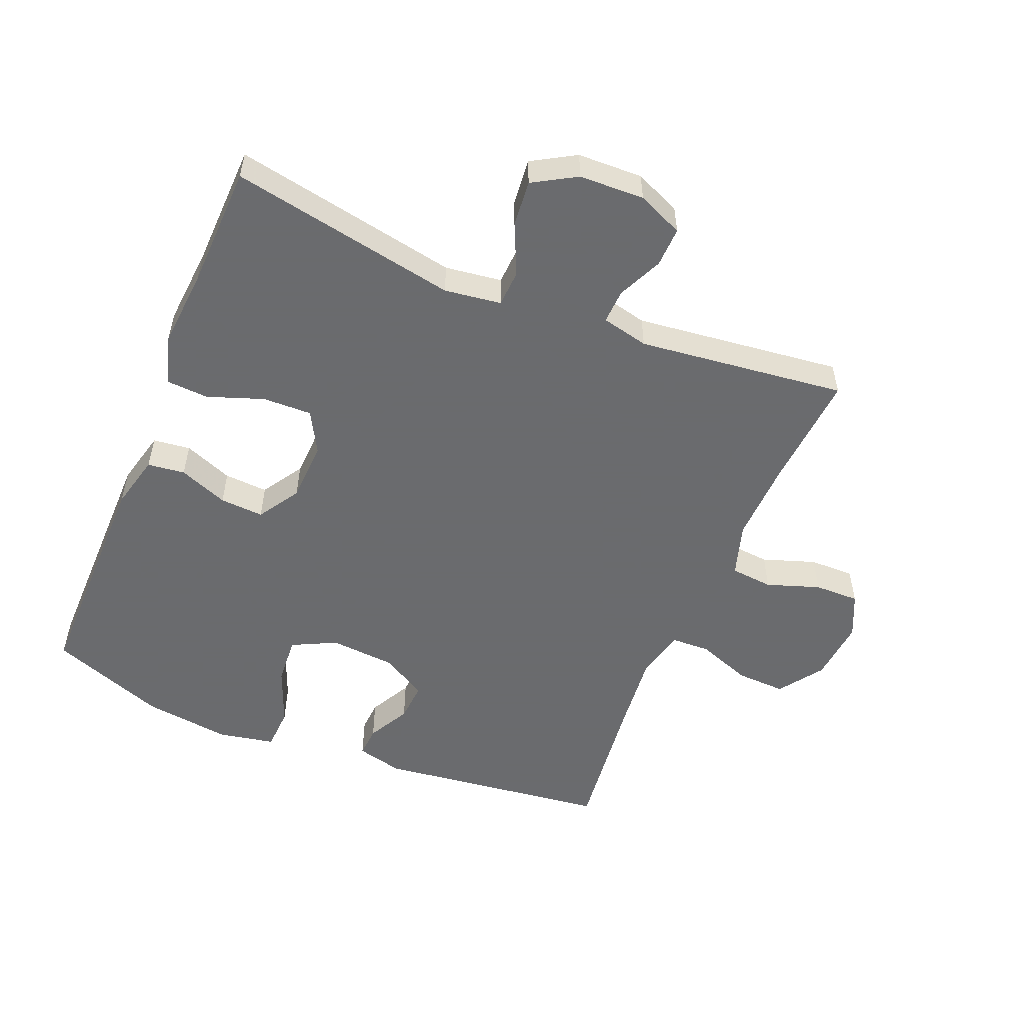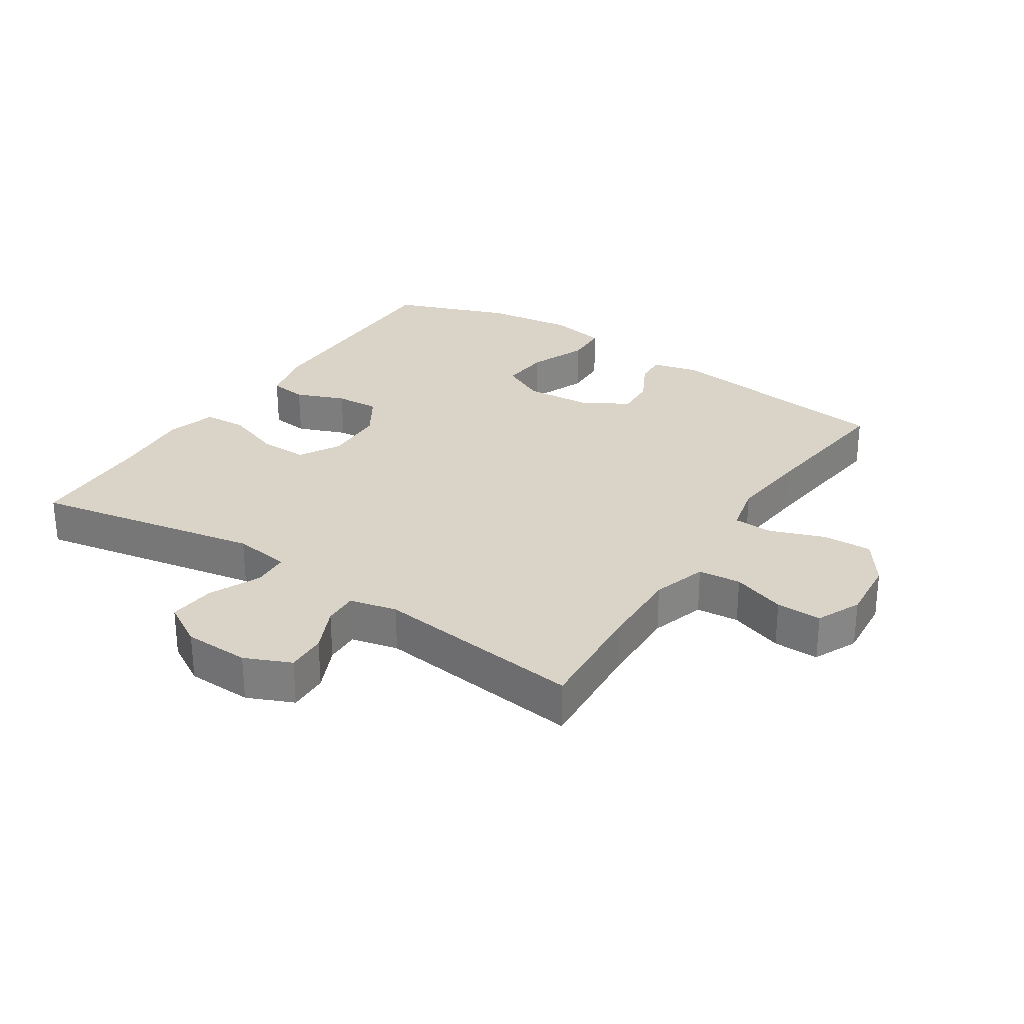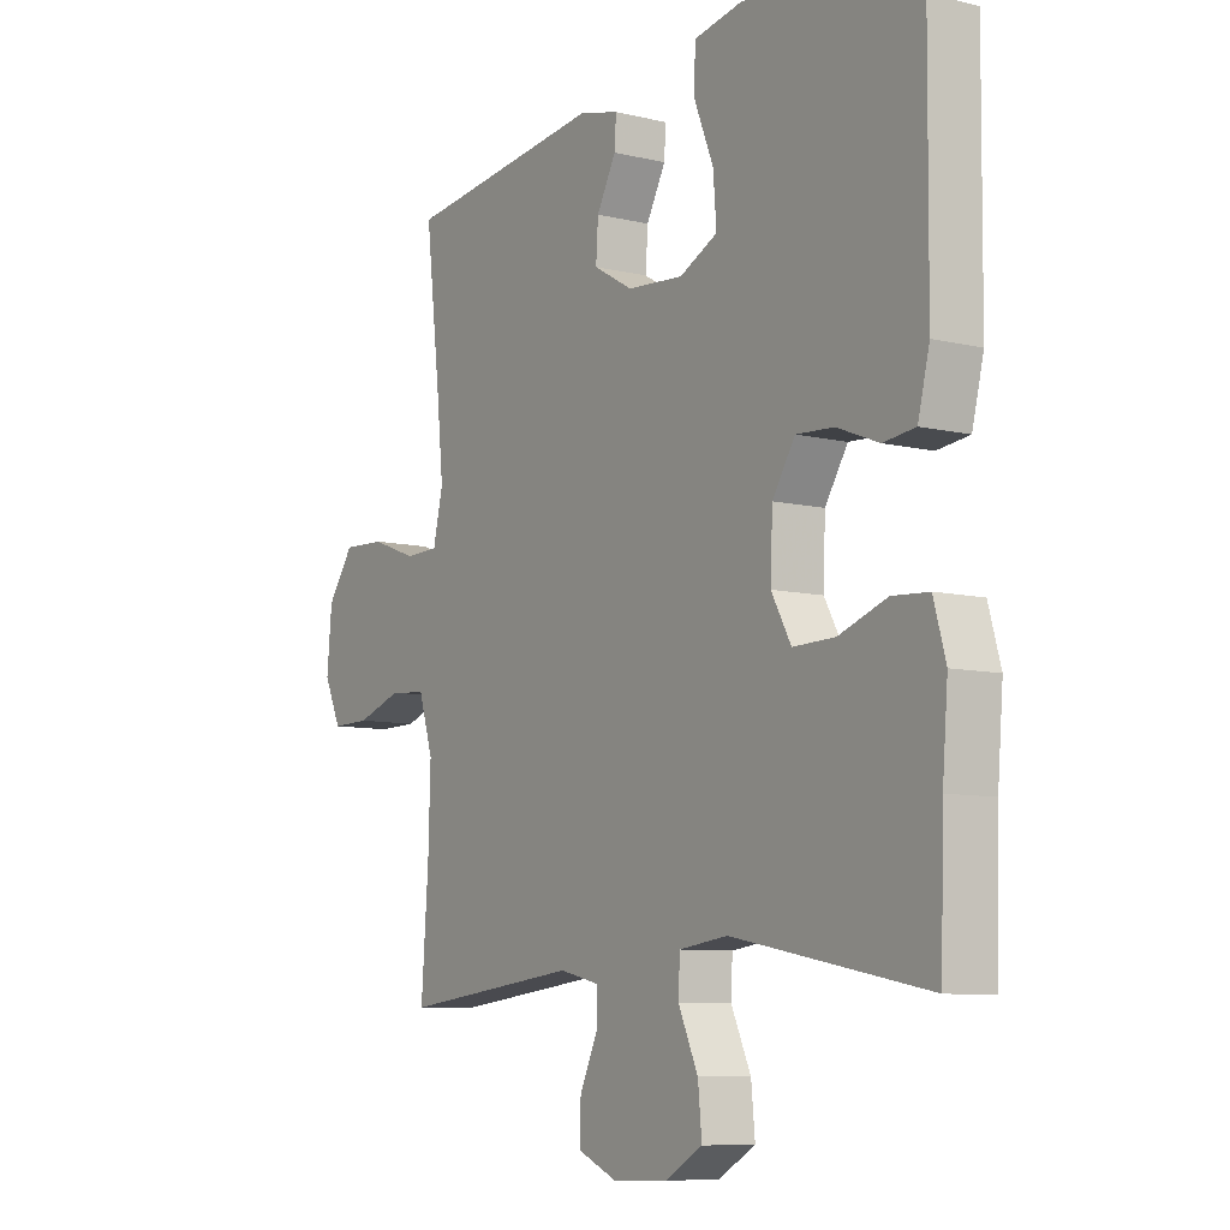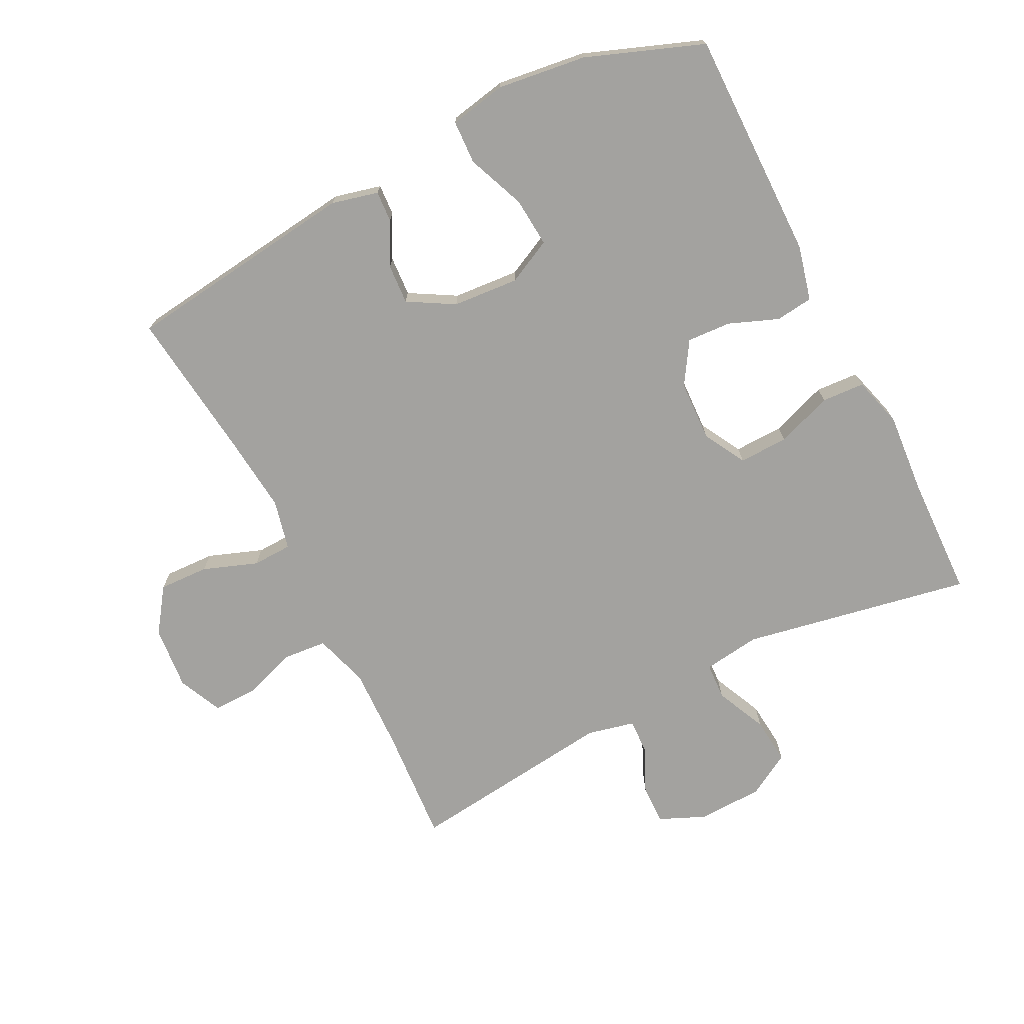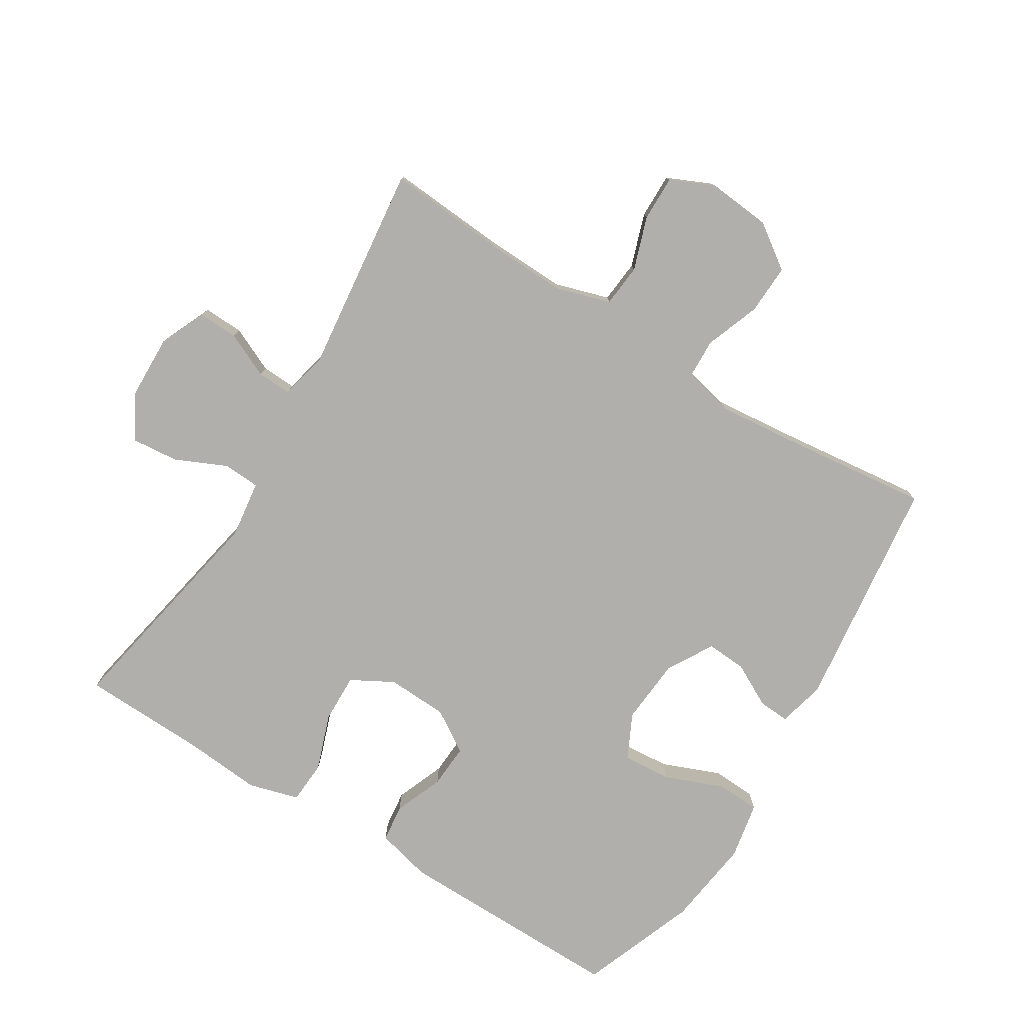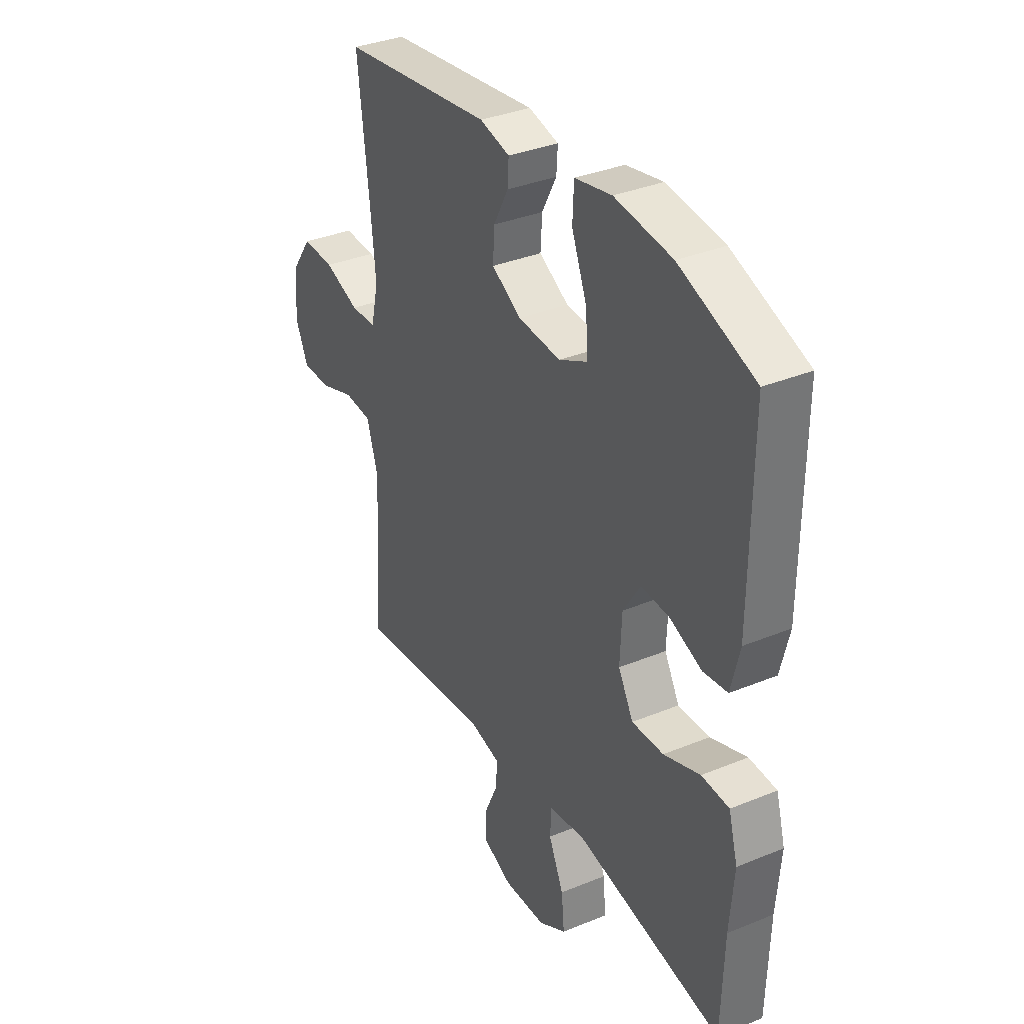
<metadata>
{"format":"obj","ext":"obj","renderer":"f3d","projection":"perspective","resolution":1024,"background":"white","views":[{"elev":-53.3,"azim":157.6,"up":"+Y"},{"elev":28.8,"azim":-146.7,"up":"+Y"},{"elev":-8.3,"azim":56.5,"up":"+Z"},{"elev":-72.6,"azim":26.9,"up":"+Y"},{"elev":-78.2,"azim":-121.8,"up":"+Y"},{"elev":34.8,"azim":61.2,"up":"+Z"}]}
</metadata>
<code>
v 0.5 0.07 -0.5
v 0.147 0.07 -0.433
v 0.059 0.07 -0.445
v 0.056 0.07 -0.502
v 0.092 0.07 -0.581
v 0.099 0.07 -0.653
v 0.032 0.07 -0.692
v -0.069 0.07 -0.695
v -0.14 0.07 -0.664
v -0.138 0.07 -0.602
v -0.106 0.07 -0.532
v -0.104 0.07 -0.479
v -0.177 0.07 -0.462
v -0.5 0.07 -0.5
v -0.487 0.07 -0.319
v -0.483 0.07 -0.192
v -0.509 0.07 -0.108
v -0.575 0.07 -0.102
v -0.657 0.07 -0.13
v -0.727 0.07 -0.131
v -0.758 0.07 -0.063
v -0.749 0.07 0.035
v -0.701 0.07 0.103
v -0.624 0.07 0.1
v -0.54 0.07 0.069
v -0.479 0.07 0.071
v -0.461 0.07 0.148
v -0.473 0.07 0.268
v -0.5 0.07 0.5
v -0.138 0.07 0.545
v -0.066 0.07 0.527
v -0.069 0.07 0.479
v -0.104 0.07 0.413
v -0.108 0.07 0.351
v -0.037 0.07 0.31
v 0.065 0.07 0.302
v 0.134 0.07 0.336
v 0.128 0.07 0.412
v 0.092 0.07 0.502
v 0.095 0.07 0.569
v 0.183 0.07 0.586
v 0.32 0.07 0.568
v 0.5 0.07 0.5
v 0.497 0.07 0.144
v 0.476 0.07 0.059
v 0.418 0.07 0.052
v 0.342 0.07 0.082
v 0.274 0.07 0.086
v 0.233 0.07 0.021
v 0.229 0.07 -0.073
v 0.265 0.07 -0.138
v 0.341 0.07 -0.136
v 0.428 0.07 -0.105
v 0.494 0.07 -0.109
v 0.516 0.07 -0.187
v 0.506 0.07 -0.308
v 0.5 0 -0.5
v 0.147 0 -0.433
v 0.059 0 -0.445
v 0.056 0 -0.502
v 0.092 0 -0.581
v 0.099 0 -0.653
v 0.032 0 -0.692
v -0.069 0 -0.695
v -0.14 0 -0.664
v -0.138 0 -0.602
v -0.106 0 -0.532
v -0.104 0 -0.479
v -0.177 0 -0.462
v -0.5 0 -0.5
v -0.487 0 -0.319
v -0.483 0 -0.192
v -0.509 0 -0.108
v -0.575 0 -0.102
v -0.657 0 -0.13
v -0.727 0 -0.131
v -0.758 0 -0.063
v -0.749 0 0.035
v -0.701 0 0.103
v -0.624 0 0.1
v -0.54 0 0.069
v -0.479 0 0.071
v -0.461 0 0.148
v -0.473 0 0.268
v -0.5 0 0.5
v -0.138 0 0.545
v -0.066 0 0.527
v -0.069 0 0.479
v -0.104 0 0.413
v -0.108 0 0.351
v -0.037 0 0.31
v 0.065 0 0.302
v 0.134 0 0.336
v 0.128 0 0.412
v 0.092 0 0.502
v 0.095 0 0.569
v 0.183 0 0.586
v 0.32 0 0.568
v 0.5 0 0.5
v 0.497 0 0.144
v 0.476 0 0.059
v 0.418 0 0.052
v 0.342 0 0.082
v 0.274 0 0.086
v 0.233 0 0.021
v 0.229 0 -0.073
v 0.265 0 -0.138
v 0.341 0 -0.136
v 0.428 0 -0.105
v 0.494 0 -0.109
v 0.516 0 -0.187
v 0.506 0 -0.308
f 54 55 56
f 53 54 56
f 52 53 56
f 56 1 2
f 52 56 2
f 51 52 2
f 50 51 2 3
f 49 50 3
f 45 46 47
f 44 45 47
f 43 44 47
f 42 43 47
f 41 42 47
f 40 41 47
f 39 40 47
f 38 39 47
f 37 38 47 48
f 36 37 48 49
f 31 32 33
f 30 31 33
f 29 30 33
f 28 29 33
f 27 28 33 34
f 26 27 34 35
f 23 24 25
f 22 23 25
f 21 22 25
f 20 21 25
f 19 20 25
f 18 19 25
f 17 18 25 26
f 36 49 3
f 35 36 3
f 26 35 3
f 17 26 3
f 16 17 3
f 9 10 11
f 8 9 11
f 7 8 11
f 6 7 11
f 5 6 11
f 4 5 11
f 4 11 12
f 4 12 13
f 3 4 13
f 16 3 13
f 15 16 13
f 13 14 15
f 112 111 110
f 112 110 109
f 112 109 108
f 58 57 112
f 58 112 108
f 58 108 107
f 59 58 107 106
f 59 106 105
f 103 102 101
f 103 101 100
f 103 100 99
f 103 99 98
f 103 98 97
f 103 97 96
f 103 96 95
f 103 95 94
f 104 103 94 93
f 105 104 93 92
f 89 88 87
f 89 87 86
f 89 86 85
f 89 85 84
f 90 89 84 83
f 91 90 83 82
f 81 80 79
f 81 79 78
f 81 78 77
f 81 77 76
f 81 76 75
f 81 75 74
f 82 81 74 73
f 59 105 92
f 59 92 91
f 59 91 82
f 59 82 73
f 59 73 72
f 67 66 65
f 67 65 64
f 67 64 63
f 67 63 62
f 67 62 61
f 67 61 60
f 68 67 60
f 69 68 60
f 69 60 59
f 69 59 72
f 69 72 71
f 71 70 69
f 1 57 58 2
f 2 58 59 3
f 3 59 60 4
f 4 60 61 5
f 5 61 62 6
f 6 62 63 7
f 7 63 64 8
f 8 64 65 9
f 9 65 66 10
f 10 66 67 11
f 11 67 68 12
f 12 68 69 13
f 13 69 70 14
f 14 70 71 15
f 15 71 72 16
f 16 72 73 17
f 17 73 74 18
f 18 74 75 19
f 19 75 76 20
f 20 76 77 21
f 21 77 78 22
f 22 78 79 23
f 23 79 80 24
f 24 80 81 25
f 25 81 82 26
f 26 82 83 27
f 27 83 84 28
f 28 84 85 29
f 29 85 86 30
f 30 86 87 31
f 31 87 88 32
f 32 88 89 33
f 33 89 90 34
f 34 90 91 35
f 35 91 92 36
f 36 92 93 37
f 37 93 94 38
f 38 94 95 39
f 39 95 96 40
f 40 96 97 41
f 41 97 98 42
f 42 98 99 43
f 43 99 100 44
f 44 100 101 45
f 45 101 102 46
f 46 102 103 47
f 47 103 104 48
f 48 104 105 49
f 49 105 106 50
f 50 106 107 51
f 51 107 108 52
f 52 108 109 53
f 53 109 110 54
f 54 110 111 55
f 55 111 112 56
f 56 112 57 1

</code>
